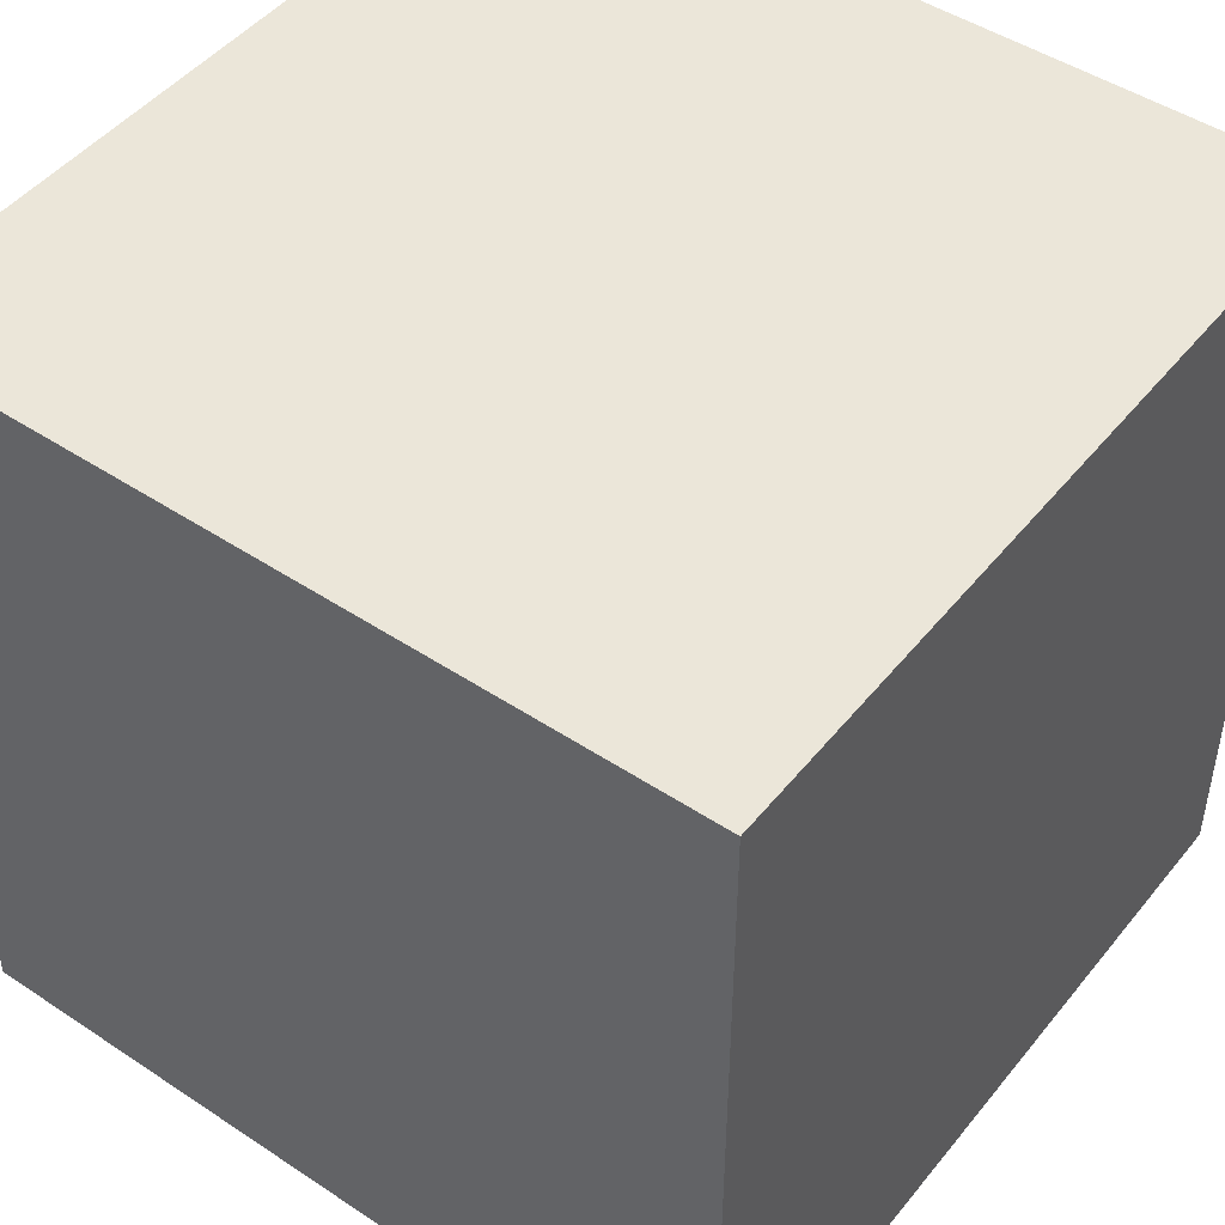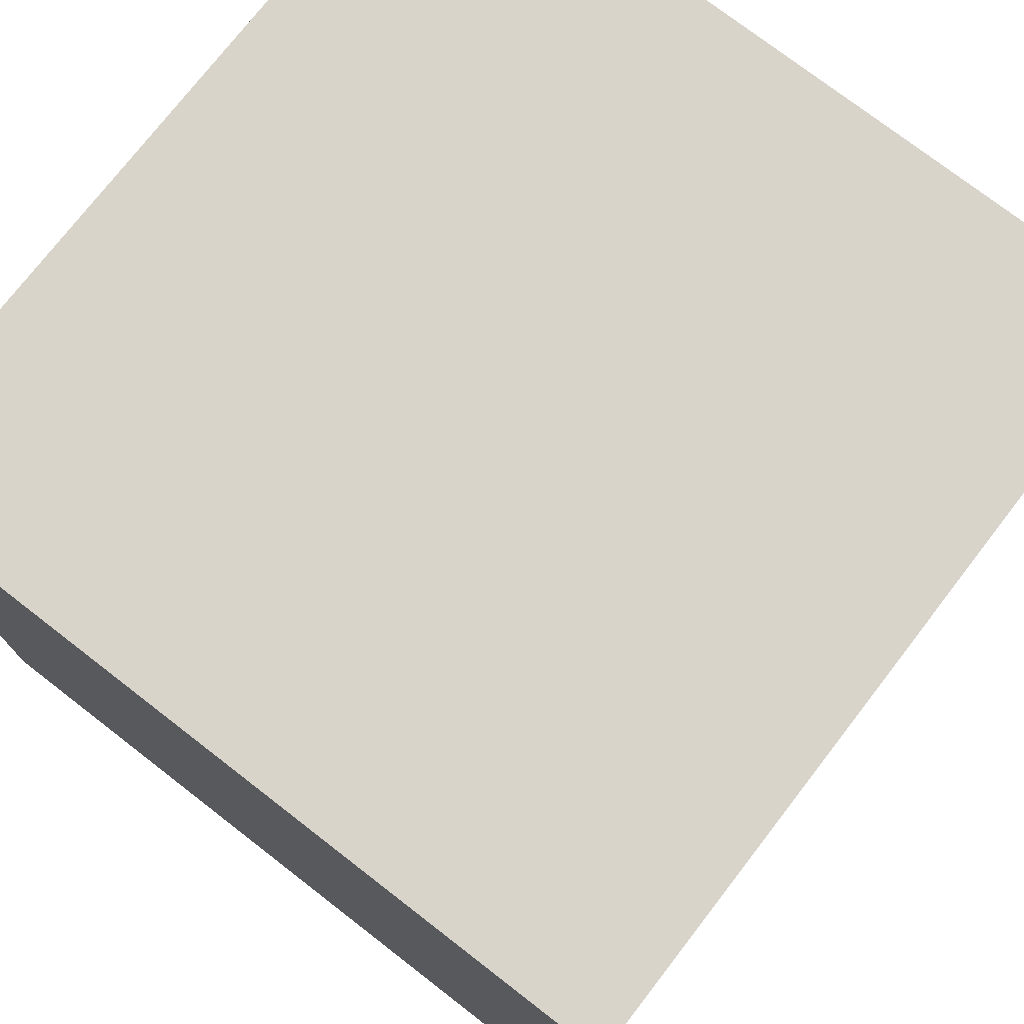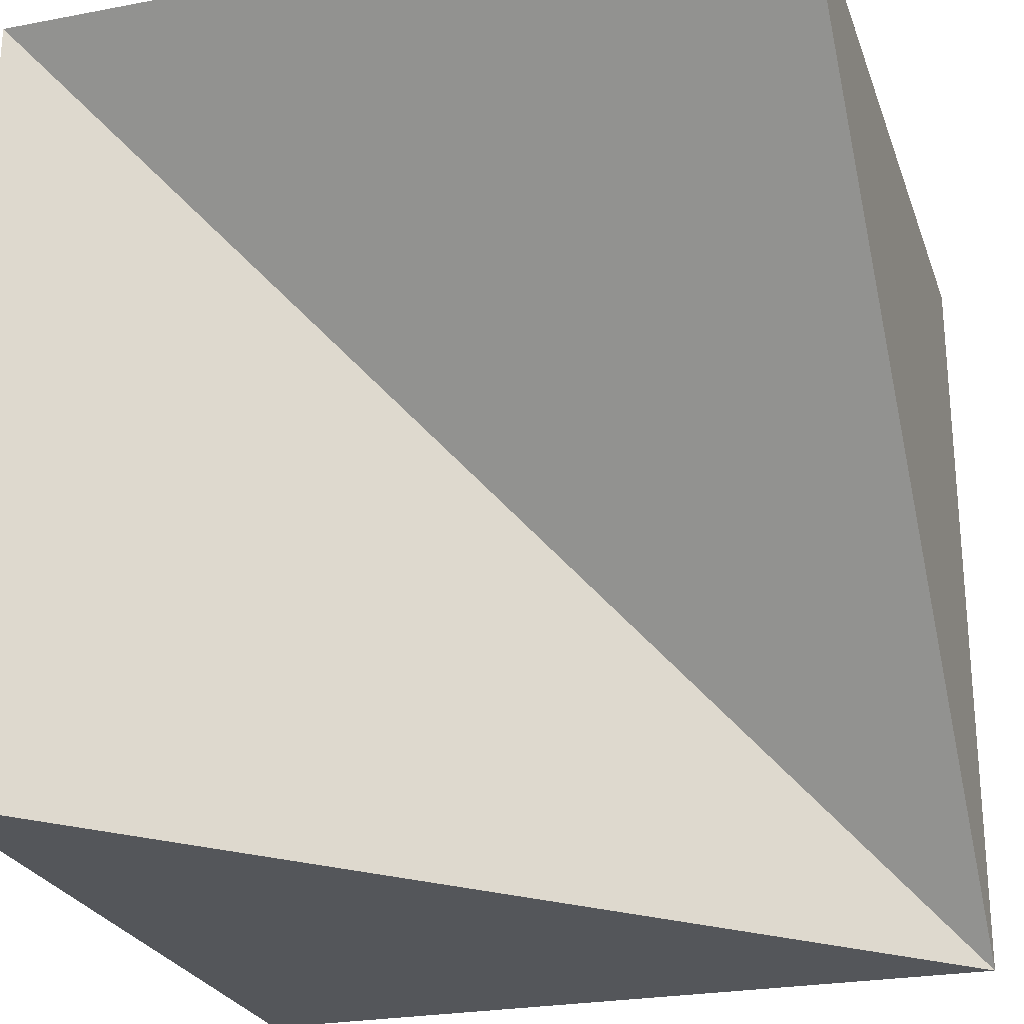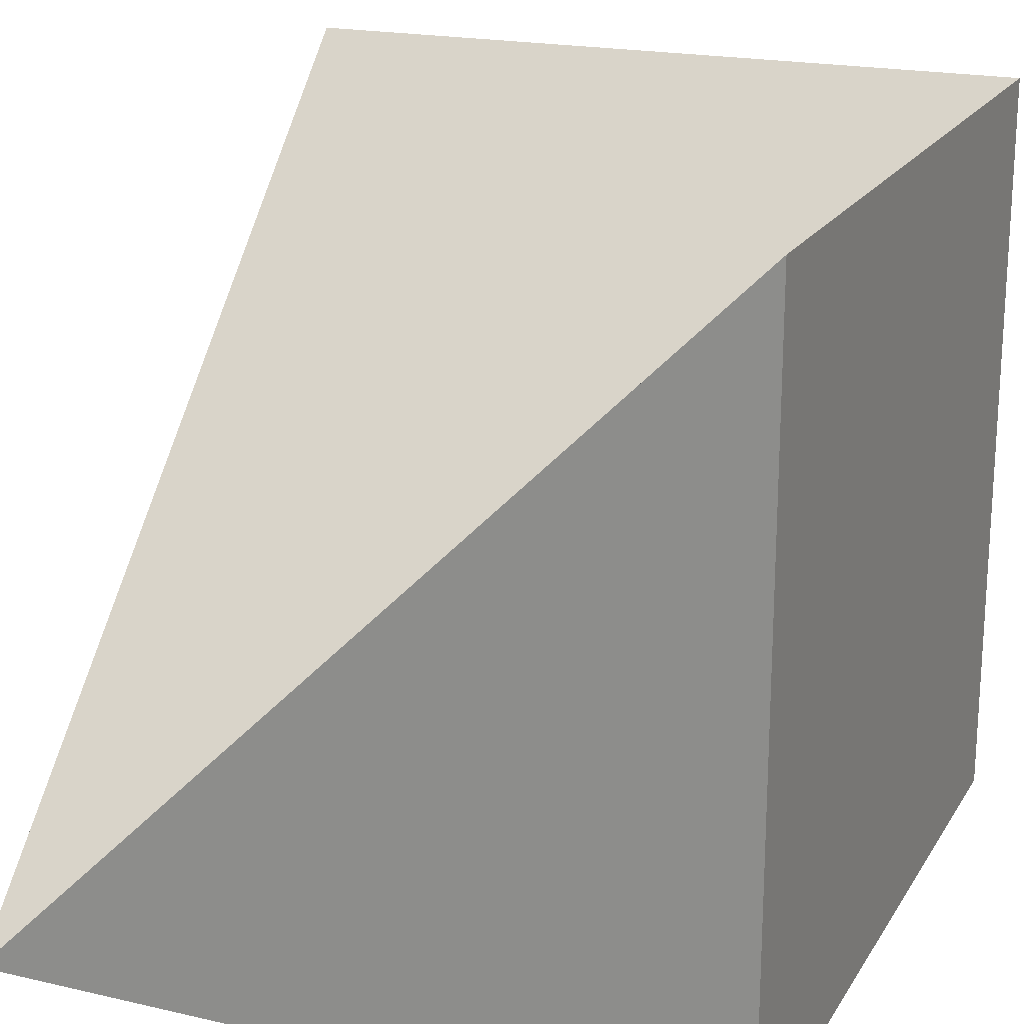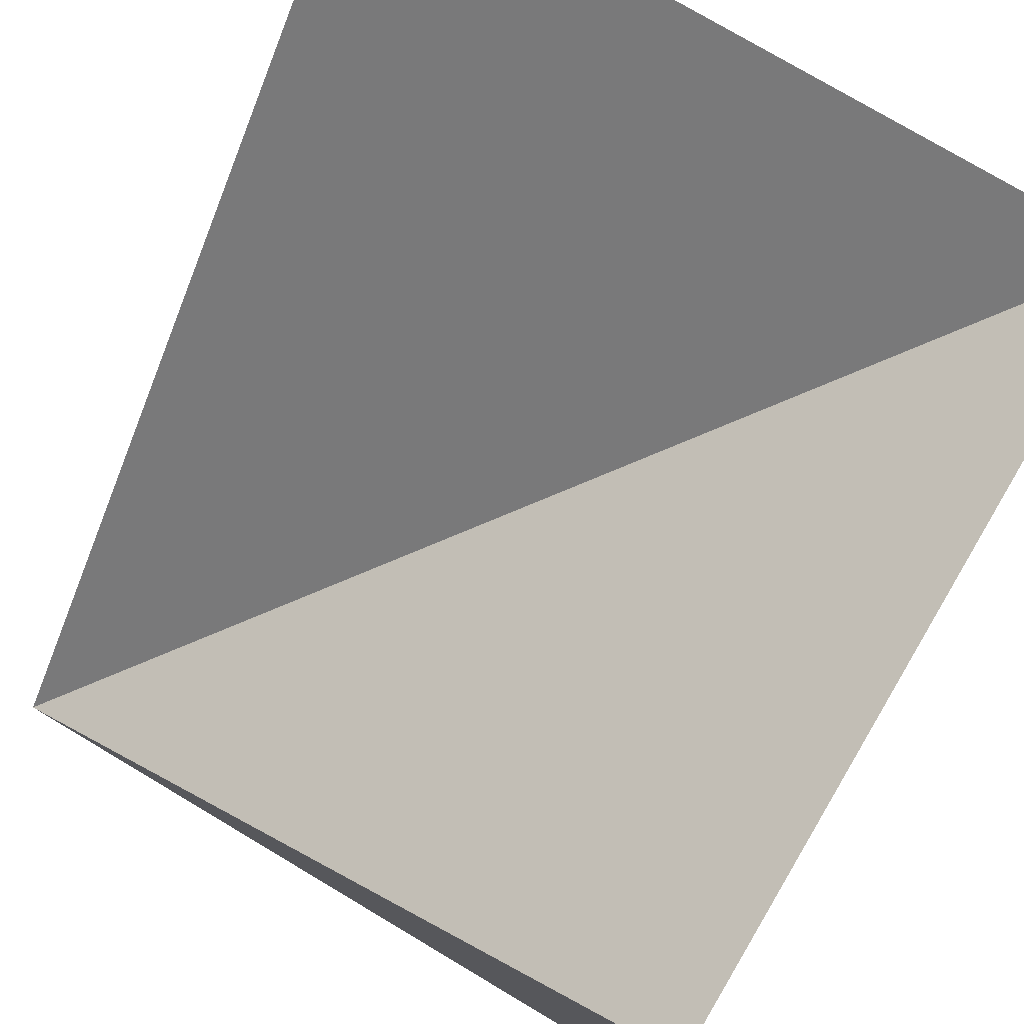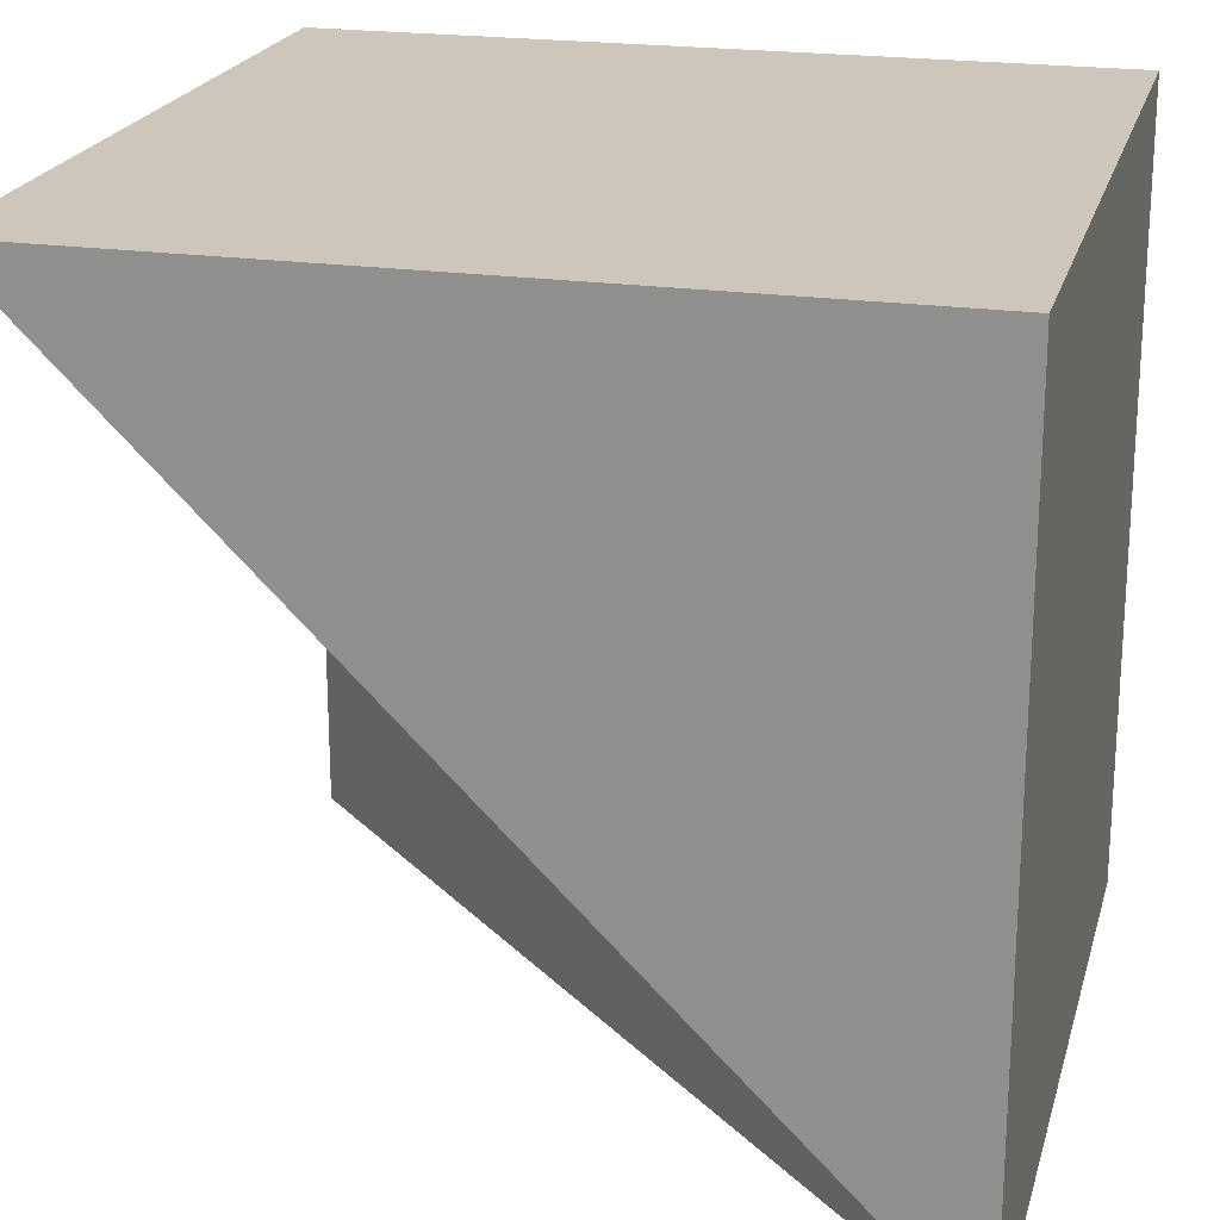
<metadata>
{"format":"obj","ext":"obj","renderer":"f3d","projection":"perspective","resolution":1024,"background":"white","views":[{"elev":47.4,"azim":36.8,"up":"+Z"},{"elev":75.3,"azim":127.7,"up":"+Z"},{"elev":-25.2,"azim":-162.9,"up":"+Z"},{"elev":19.8,"azim":-67.0,"up":"+Y"},{"elev":77.4,"azim":-59.3,"up":"+Y"},{"elev":21.4,"azim":-75.7,"up":"+Z"}]}
</metadata>
<code>
o back_Plane.005
v 0.5 0.5 0.5
v -0.5 0.5 0.5
v -0.5 -0.5 0.5
v 0.5 -0.5 0.5
f 1 2 3 4
o Bottom_Plane
v -0.5 -0.5 0.5
v -0.5 -0.5 -0.5
v 0.5 -0.5 -0.5
v 0.5 -0.5 0.5
f 5 6 7 8
o Top_Plane.001
v 0.5 0.5 -0.5
v -0.5 -0.5 -0.5
v 0.5 0.5 0.5
v -0.5 0.5 0.5
f 9 10 11
f 10 12 11
o left_Plane.002
v 0.5 0.5 0.5
v 0.5 -0.5 0.5
v 0.5 -0.5 -0.5
v 0.5 0.5 -0.5
f 13 14 15 16
o Front_Plane.004
v -0.5 -0.5 -0.5
v 0.5 -0.5 -0.5
v 0.5 0.5 -0.5
f 17 19 18
o right_Plane.003
v -0.5 -0.5 0.5
v -0.5 -0.5 -0.5
v -0.5 0.5 0.5
f 20 22 21

</code>
